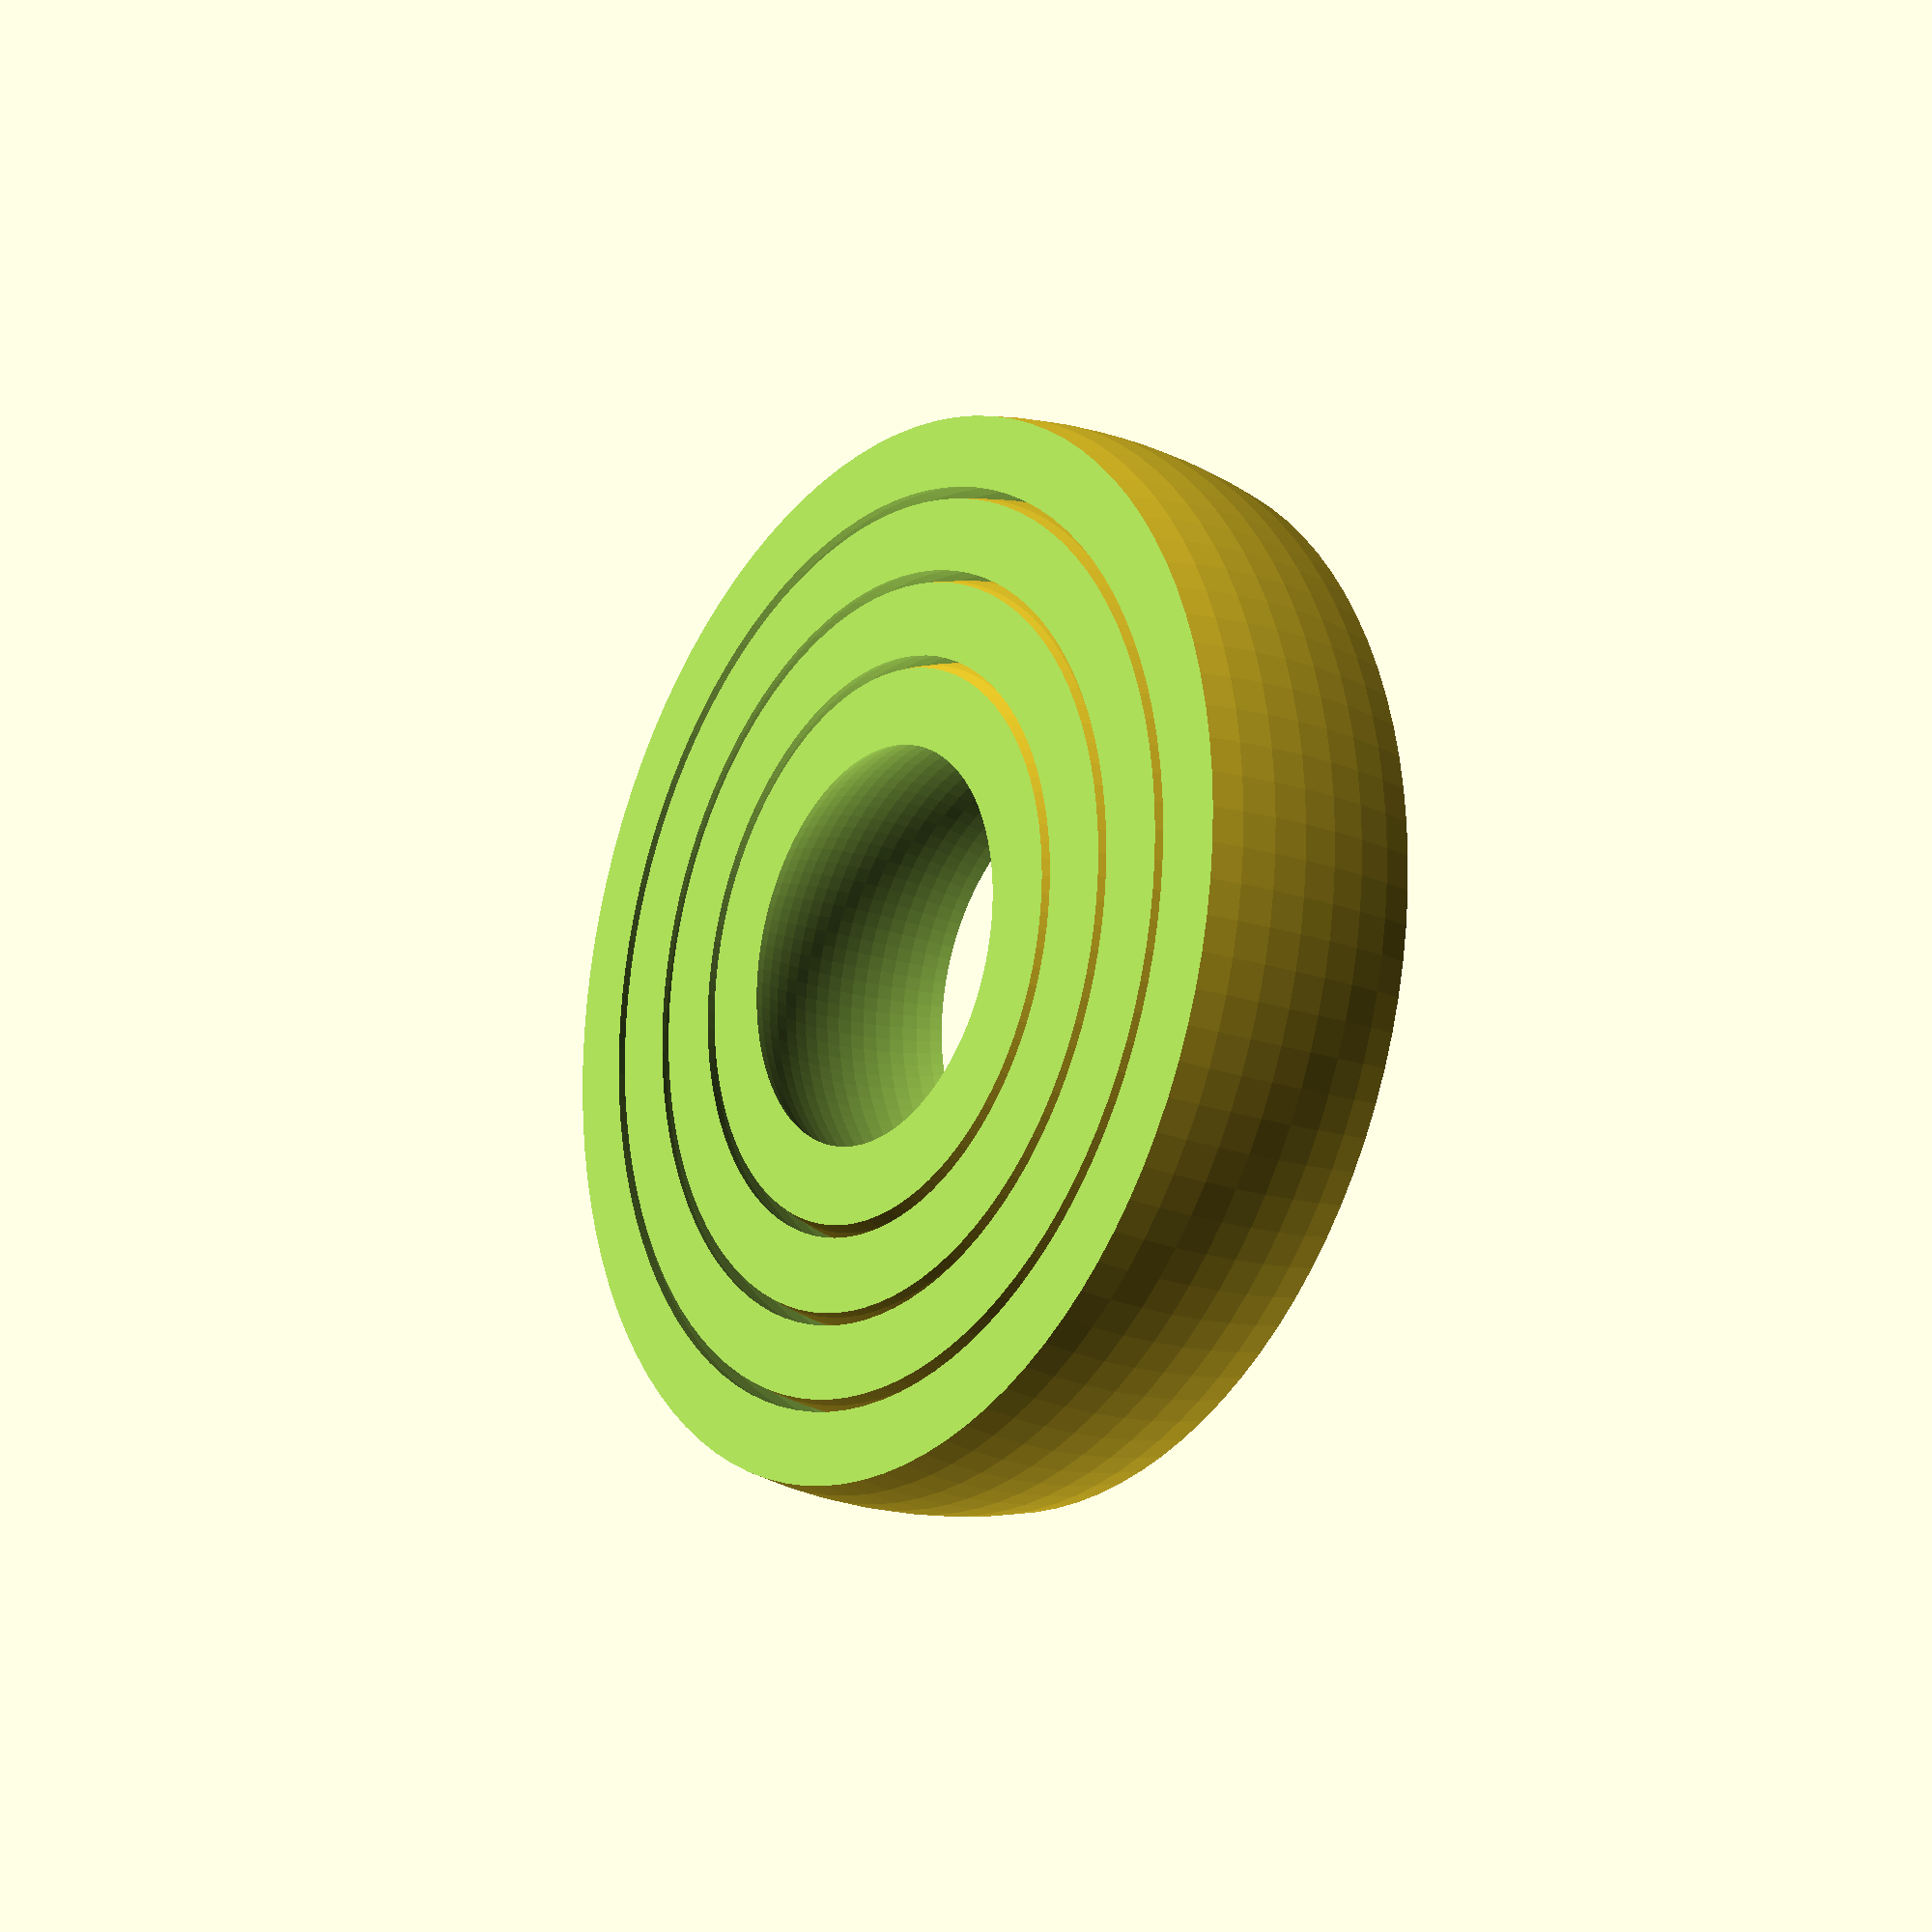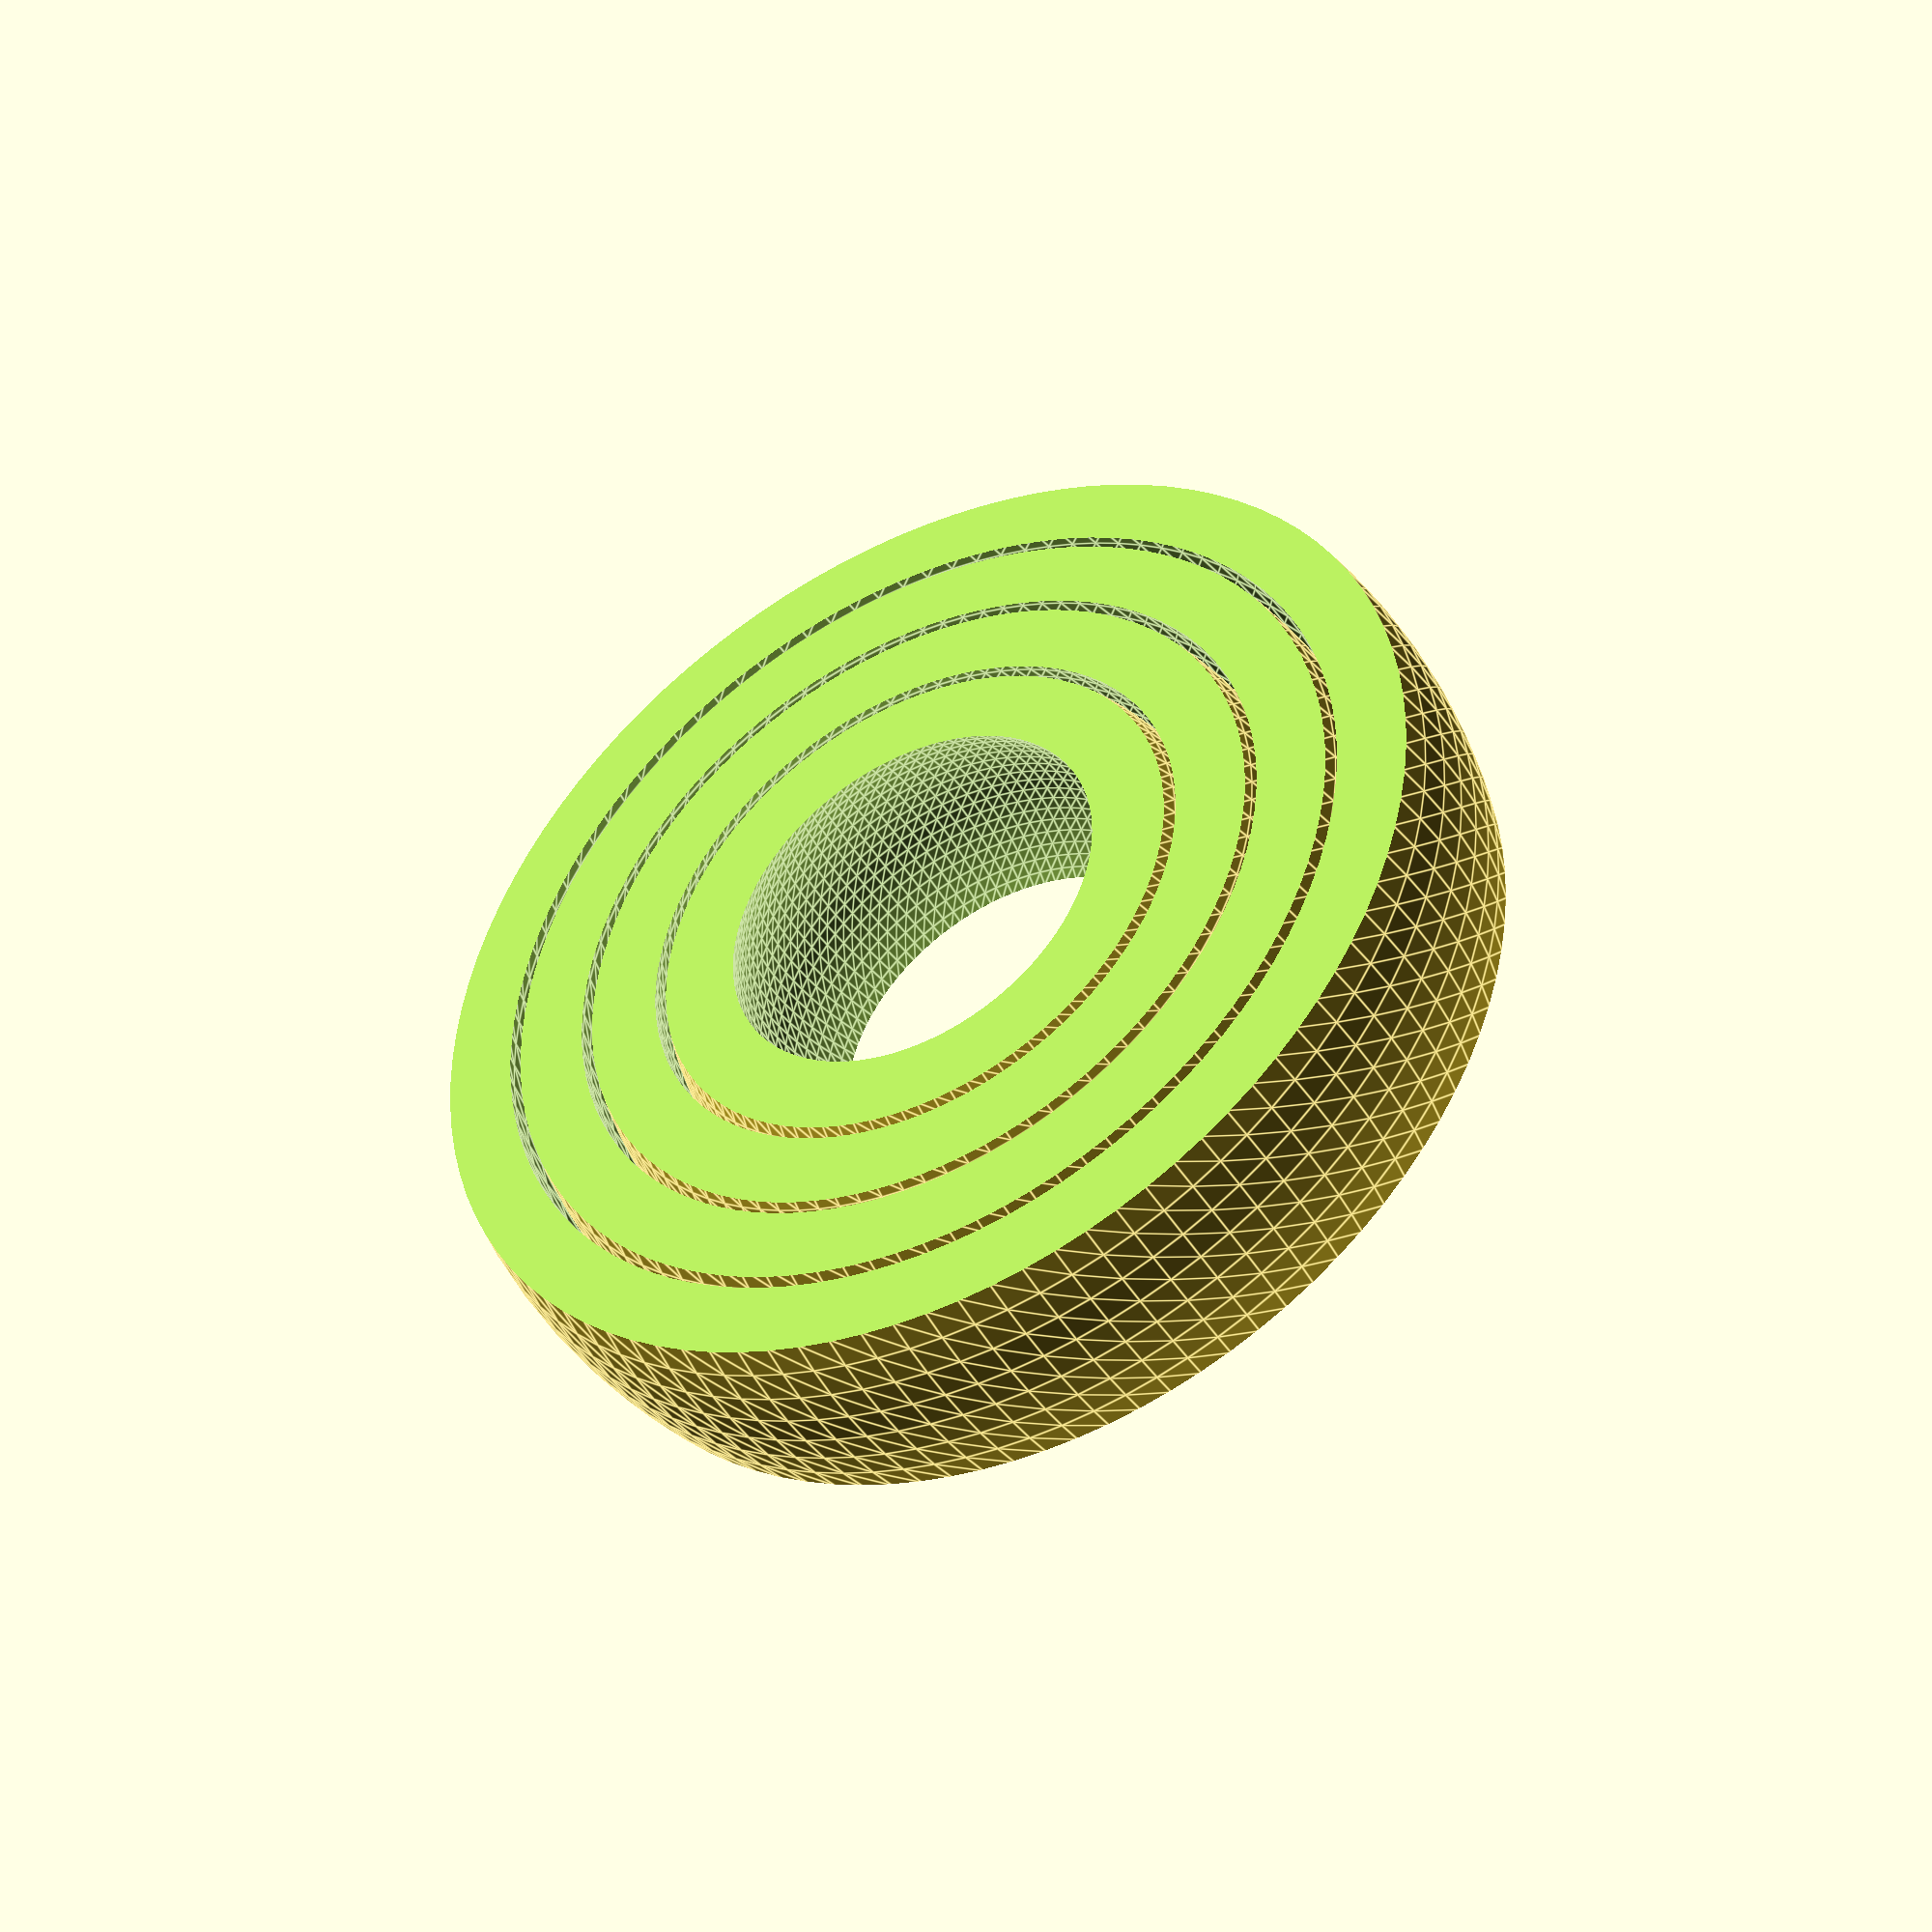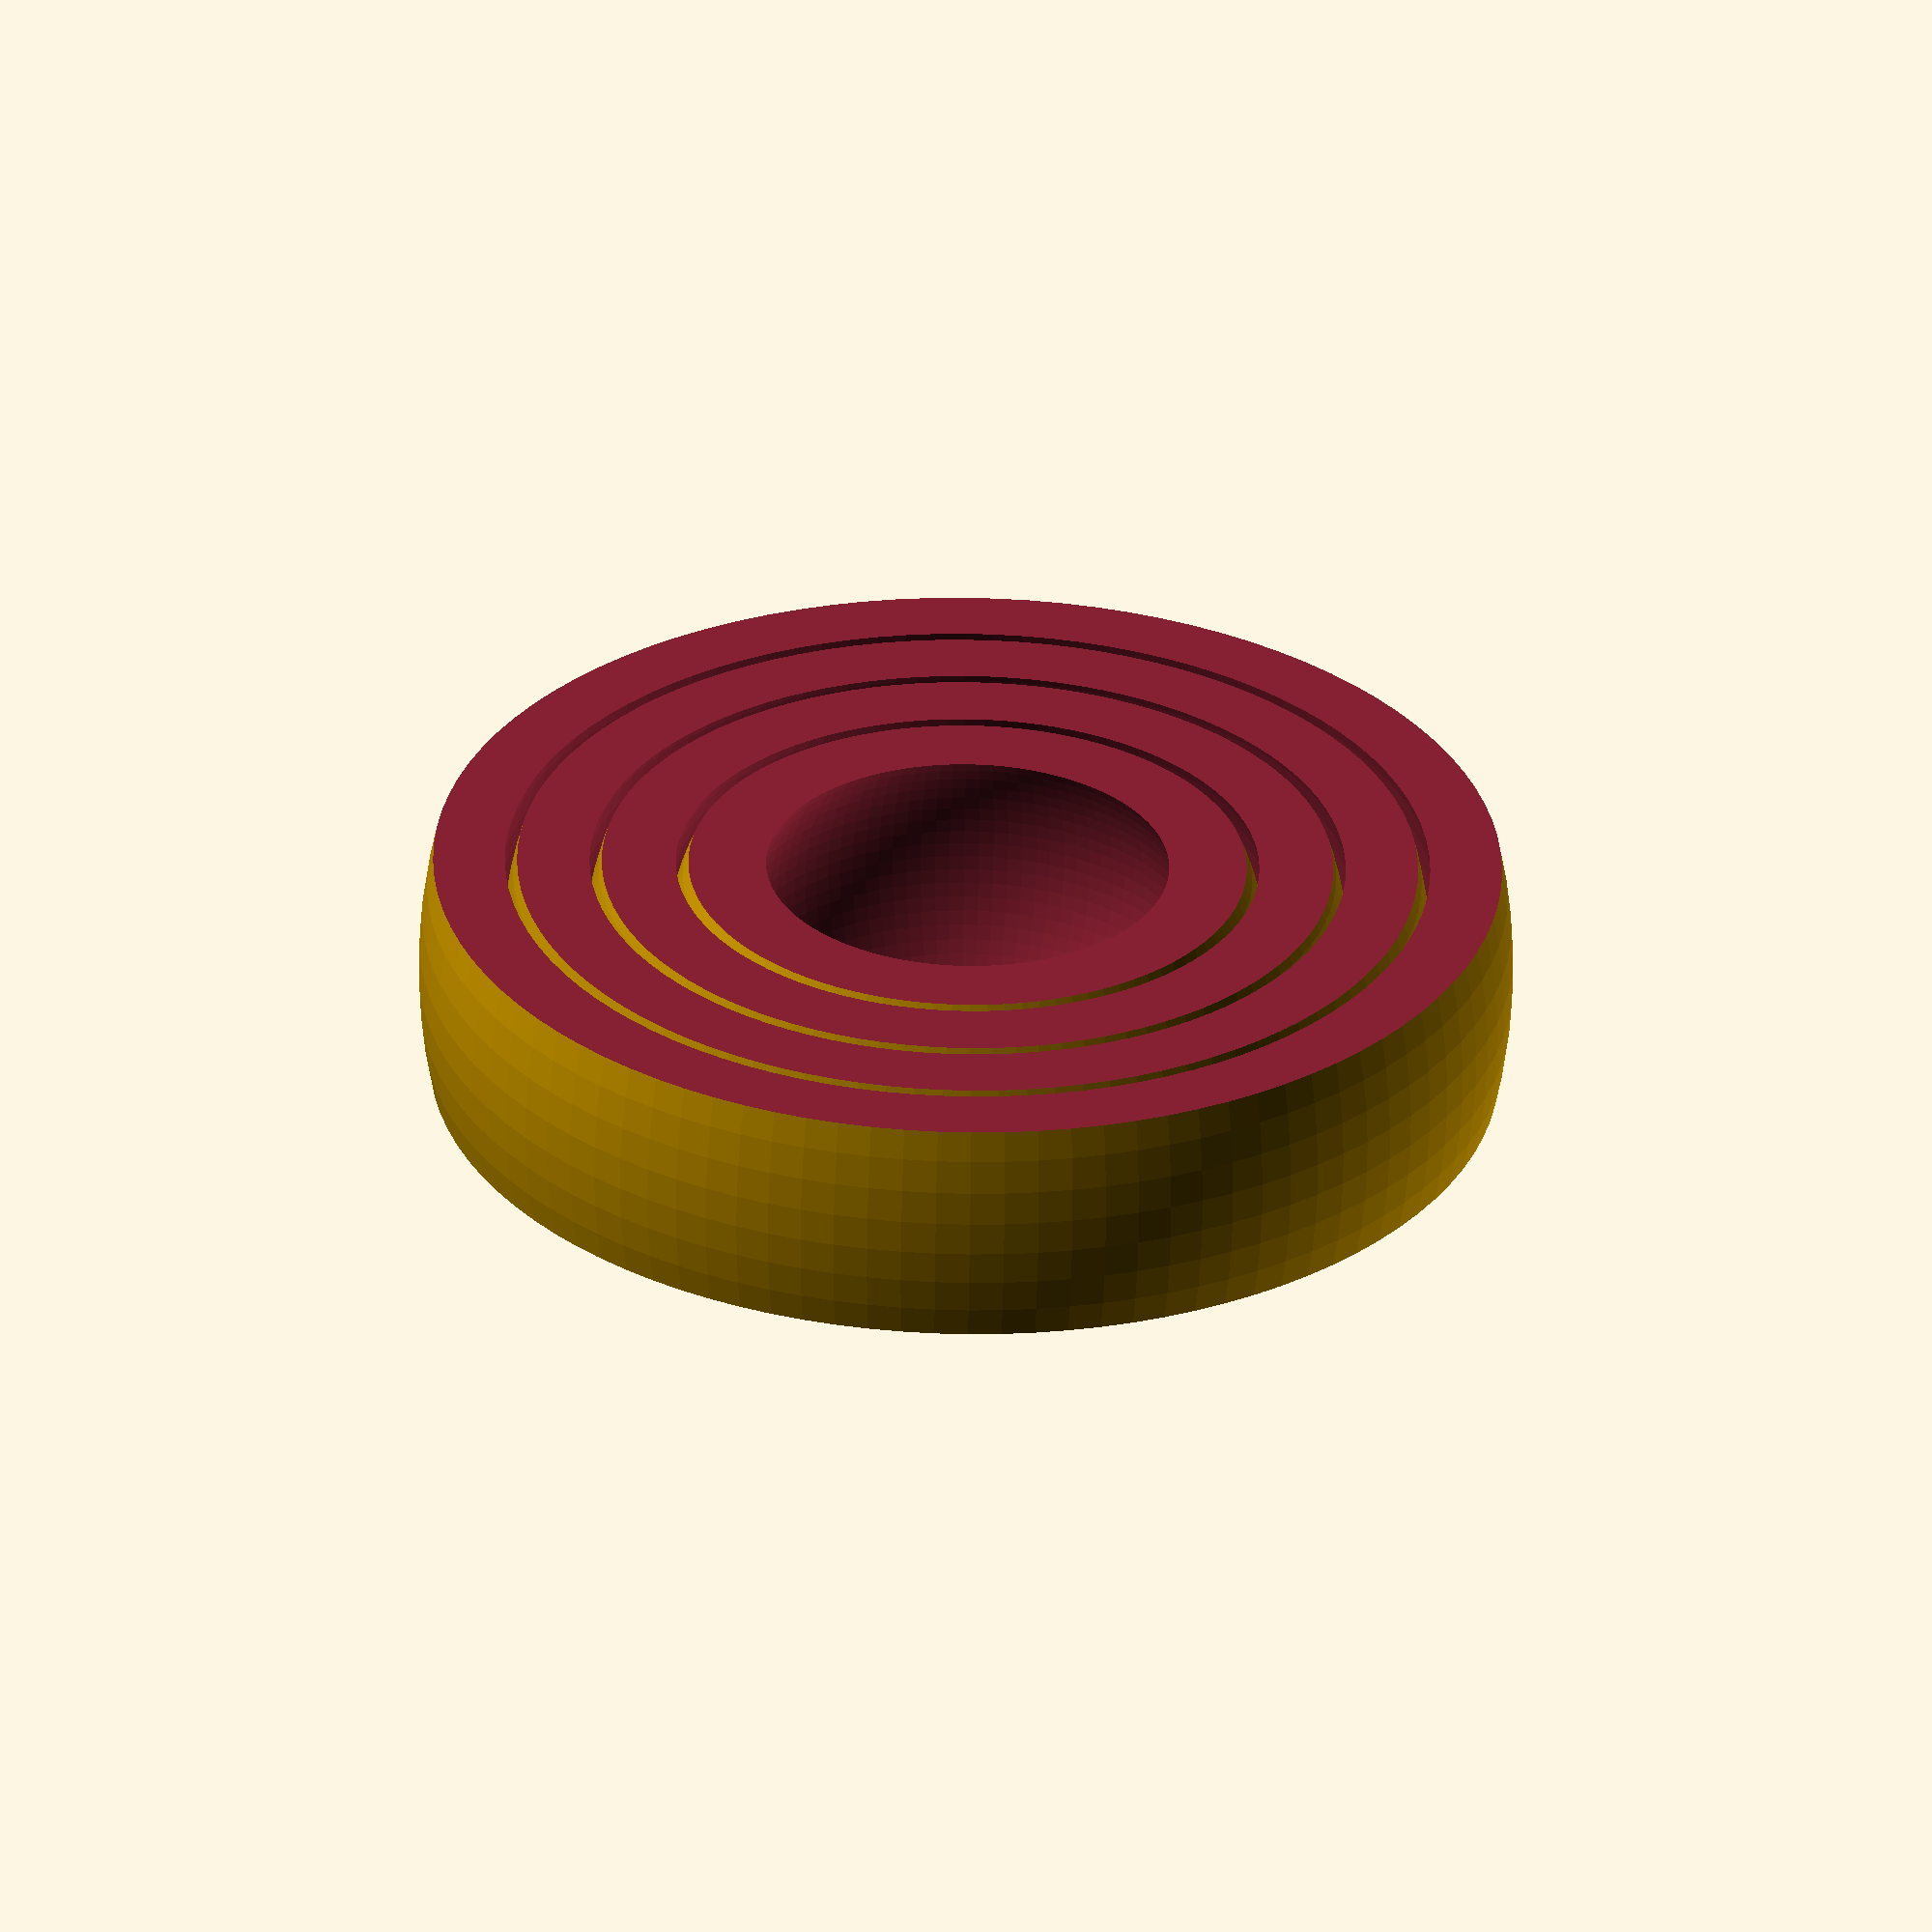
<openscad>
//Radius of outer ring
Radius = 20;
//thickness of each ring
Thickness = 3;
//height of each ring
Height = 10;
//spacing between rings
Spacing = 0.5;
// Number of Rings 
N_Rings = 4;

module ring(radius,thickness,height) {
  difference() {
     sphere(radius,center=true);
     sphere(radius-thickness,center=true);
     translate([0,0,-Large/2-height/2]) cube(Large,center=true);    
     translate([0,0,Large/2+height/2]) cube(Large,center=true);
  }

}

module rings(radius,thickness,height,spacing,n) {
 translate([0,0,height/2])
   for (i=[0:n-1]) 
      rotate([-i*$t*180,i*$t*180,0]) 
         ring(radius - (i-1)* (thickness+spacing),thickness,height);
}

Large=Radius * 4;
$fn=100;
$t=0.0;
rings (Radius,Thickness,Height,Spacing,N_Rings);
</openscad>
<views>
elev=197.6 azim=166.4 roll=126.3 proj=p view=wireframe
elev=42.7 azim=62.5 roll=28.3 proj=p view=edges
elev=60.0 azim=197.6 roll=359.2 proj=o view=solid
</views>
